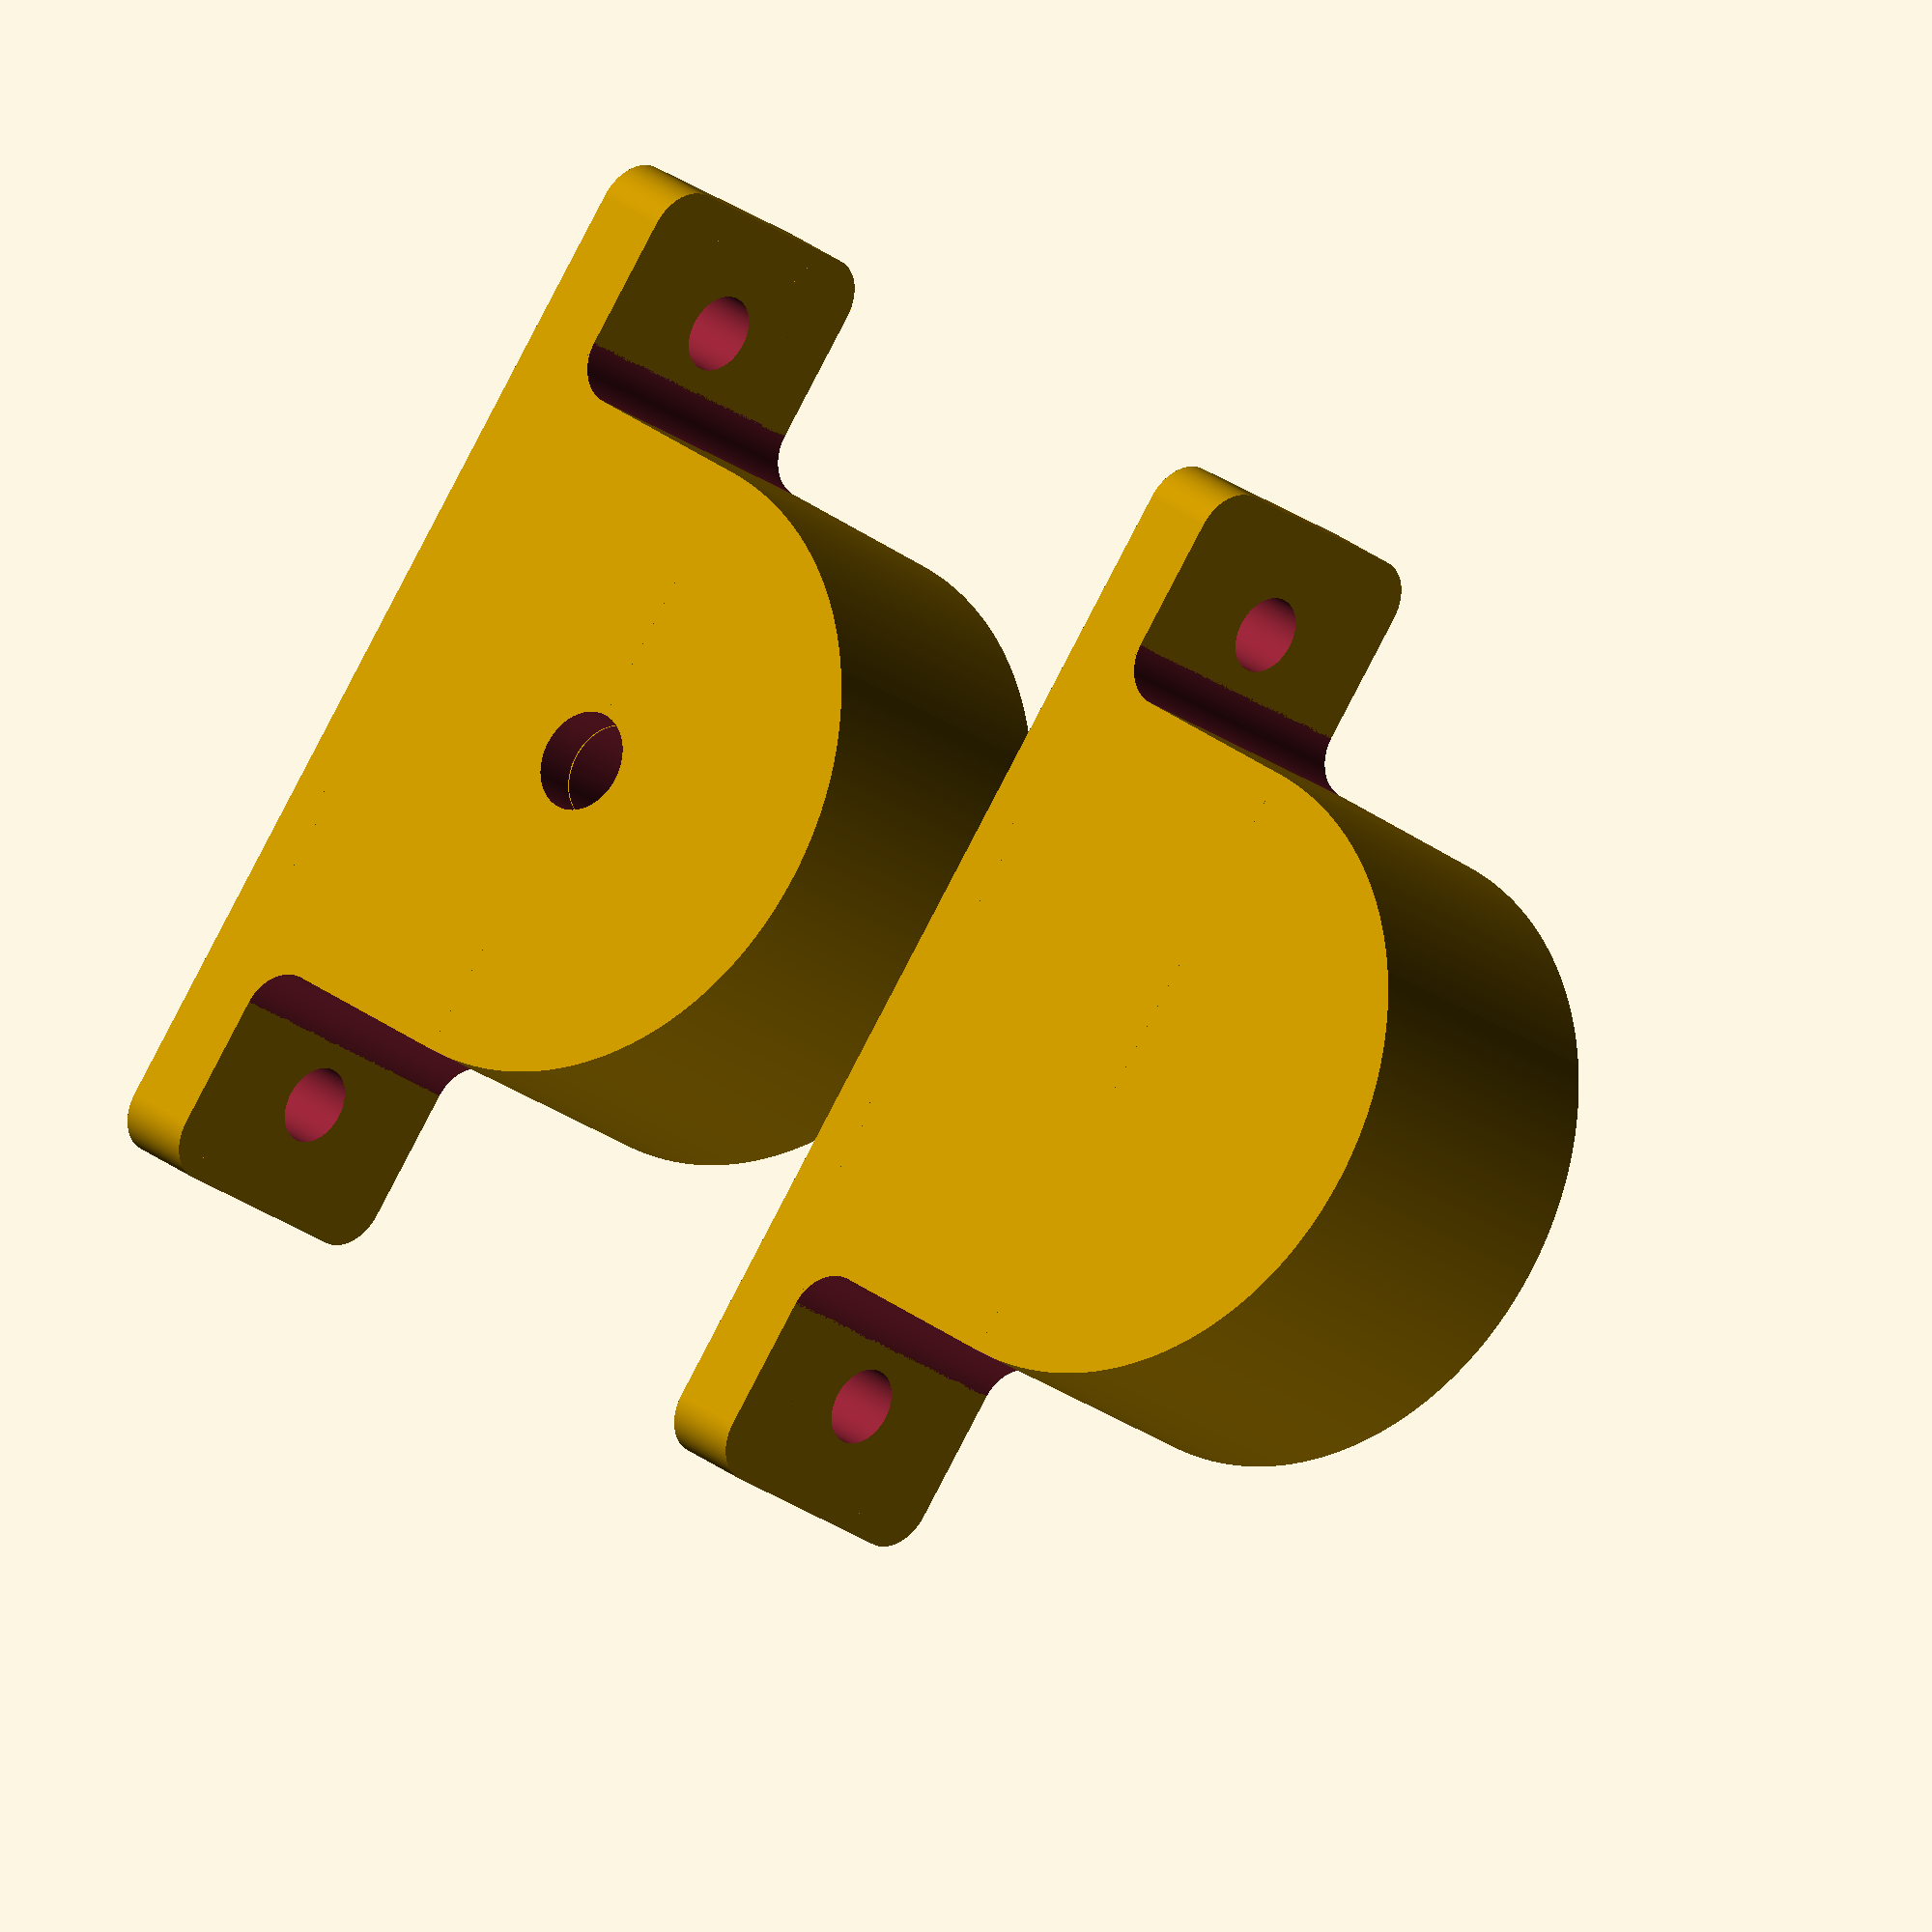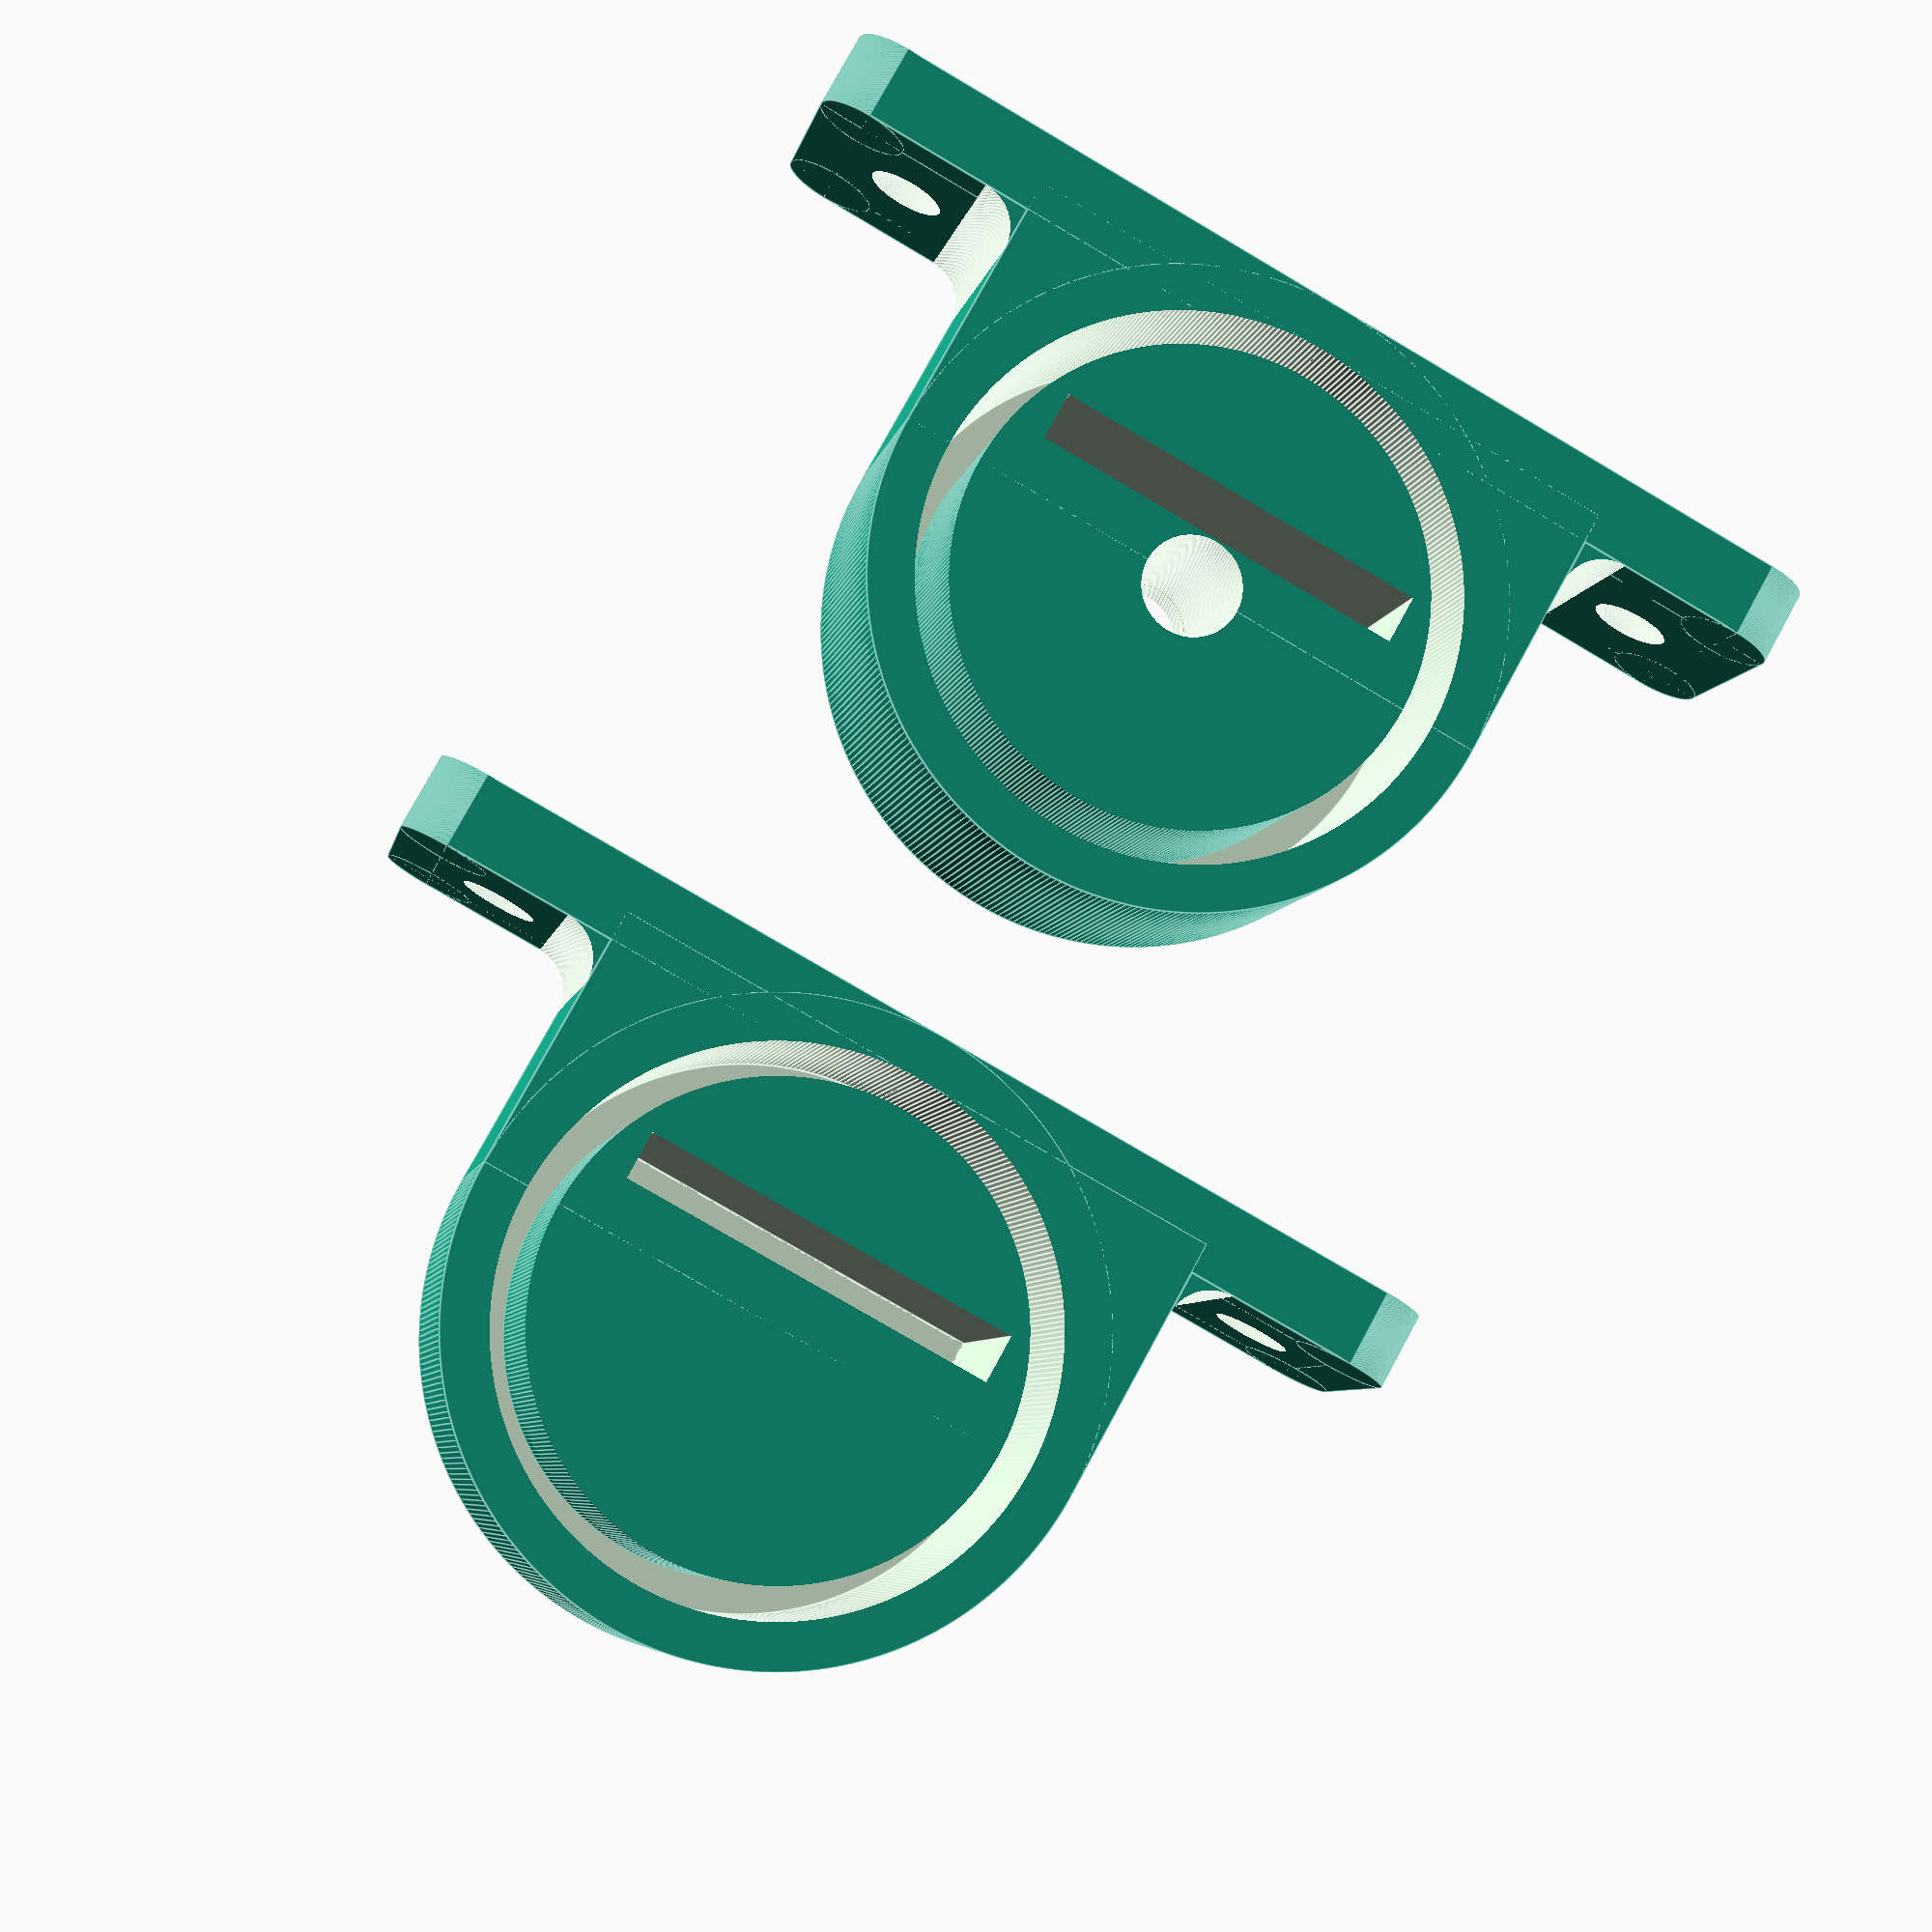
<openscad>
/* 
 * End caps for AMT LED tubes
 *
 * This design produces the end caps for a tube containing 3, 6 or 9
 * high-power LEDs for the autonomous moth trap with spacing to hold 
 * an aluminium extruded channel for the LEDs. This design has
 * subsequently been replaced with a new version that uses a simple 
 * and cheaper aluminium bar in place of the channel. This change offers
 * a wider angle of view and greater heat sink capacity as well as
 * lowering the cost of the design. See https://amt.hobern.net/ for more
 * detail.
 *
 * The design produces two end caps, one of which has a hole for cable
 * entry. In the AMT implementation, a further 3D component is glued to
 * the outside of the cable hole to support attachment of a 2-pin
 * waterproof connector plug (https://amazon.com/gp/product/B016NV1PVW/).
 * See AMTMothLamp_CableSocket.scad.
 *
 * Author: Donald Hobern
 * Copyright: Copyright 2021, Donald Hobern
 * License: CC0
 * Version: 1.0.0
 * Email: dhobern@gmail.com
 */
 
height = 20;  
outerdiam = 35.1;
innerdiam = 30.8;
thickness = (outerdiam - innerdiam) / 2;
wall = 3;
platelength = 70;
platedepth = 5;
extension = (platelength - outerdiam - (2 * wall)) / 2;

railwidth = 25.2;
raildepth = 3.2;
railoffset = 5;

screwdiam = 5;

cablediam = 6.5;

fillet = 3;

// To adjust design and ensure that the design is at least mostly manifold.
fudge = 0.1;
fudge2 = 0.2;
fudge3 = 0.3;

$fn = 360;

for (ec = [0, outerdiam + wall + platedepth + 10]) {
    translate([0, ec, 0]) {

        difference() {
            
            // Main block 
            
            union() {
                cylinder(d = outerdiam + (2 * wall), h = height);
                
                translate([-(outerdiam / 2) - wall, -(outerdiam / 2), 0]) {
                    cube([outerdiam + 2 * wall, (outerdiam / 2), height]);
                }

                translate([-(fillet + wall + (outerdiam / 2)), platedepth - wall - (outerdiam / 2), 0]) {
                    difference() {
                        cube([fillet, fillet, height]);
                        translate([0, fillet, -fudge]) {
                            cylinder(h = height + fudge2, r = fillet);
                        }
                    }
                }

                translate([wall + (outerdiam / 2), platedepth - wall - (outerdiam / 2), 0]) {
                    difference() {
                        cube([fillet, fillet, height]);
                        translate([fillet, fillet, -fudge]) {
                            cylinder(h = height + fudge2, r = fillet);
                        }
                    }
                }

                // Base
                translate([-(extension + (outerdiam / 2) + wall), -((outerdiam / 2) + wall), 0]) {
                    translate([fillet, 0, 0]) {
                        cube([platelength - (2 * fillet), platedepth, height]);
                    }
                    translate([0, 0, fillet]) {
                        cube([platelength, platedepth, height - (2 * fillet)]);
                    }
                    for (i = [fillet, platelength - fillet]) {
                        for (j = [fillet, height - fillet]) {
                            translate([i, 0, j]) {
                                rotate([-90, 0, 0]) {
                                    cylinder (r = fillet, h = platedepth);
                                }
                            }
                        }
                    }
                }
            }
            
            // Remove outer channel
            translate([0, 0, wall]) {
                difference() {
                    translate([0, 0, -fudge]) {
                        cylinder(d = outerdiam, h = height + fudge);
                    }
                    cylinder(d = innerdiam, h = height + fudge3);
                }
            }
            
            // Remove inner channel for rail
            //   - railoffset makes better use of the available diameter
           
            translate([-(railwidth / 2), -(raildepth / 2) - railoffset, wall]) {
                cube([railwidth, raildepth, height]);
            }
            
            // Make screw holes
            for (i = [5 + (screwdiam / 2) - (platelength / 2), (platelength / 2) - 5 - (screwdiam / 2)]) {
                translate([i, -fudge - wall - outerdiam / 2, height / 2]) {
                    rotate([-90,0,0]) {
                        cylinder(h = platedepth + fudge2, d = screwdiam);
                    }
                }
            }

            // Make cable hole in one end cap
            if (ec == 0) {
                translate([0, 0, -fudge]) {
                    cylinder(d = cablediam, h = height + fudge2);
                }
            }
        }
    }
}
</openscad>
<views>
elev=21.7 azim=234.5 roll=217.0 proj=o view=solid
elev=6.0 azim=209.0 roll=350.1 proj=p view=edges
</views>
